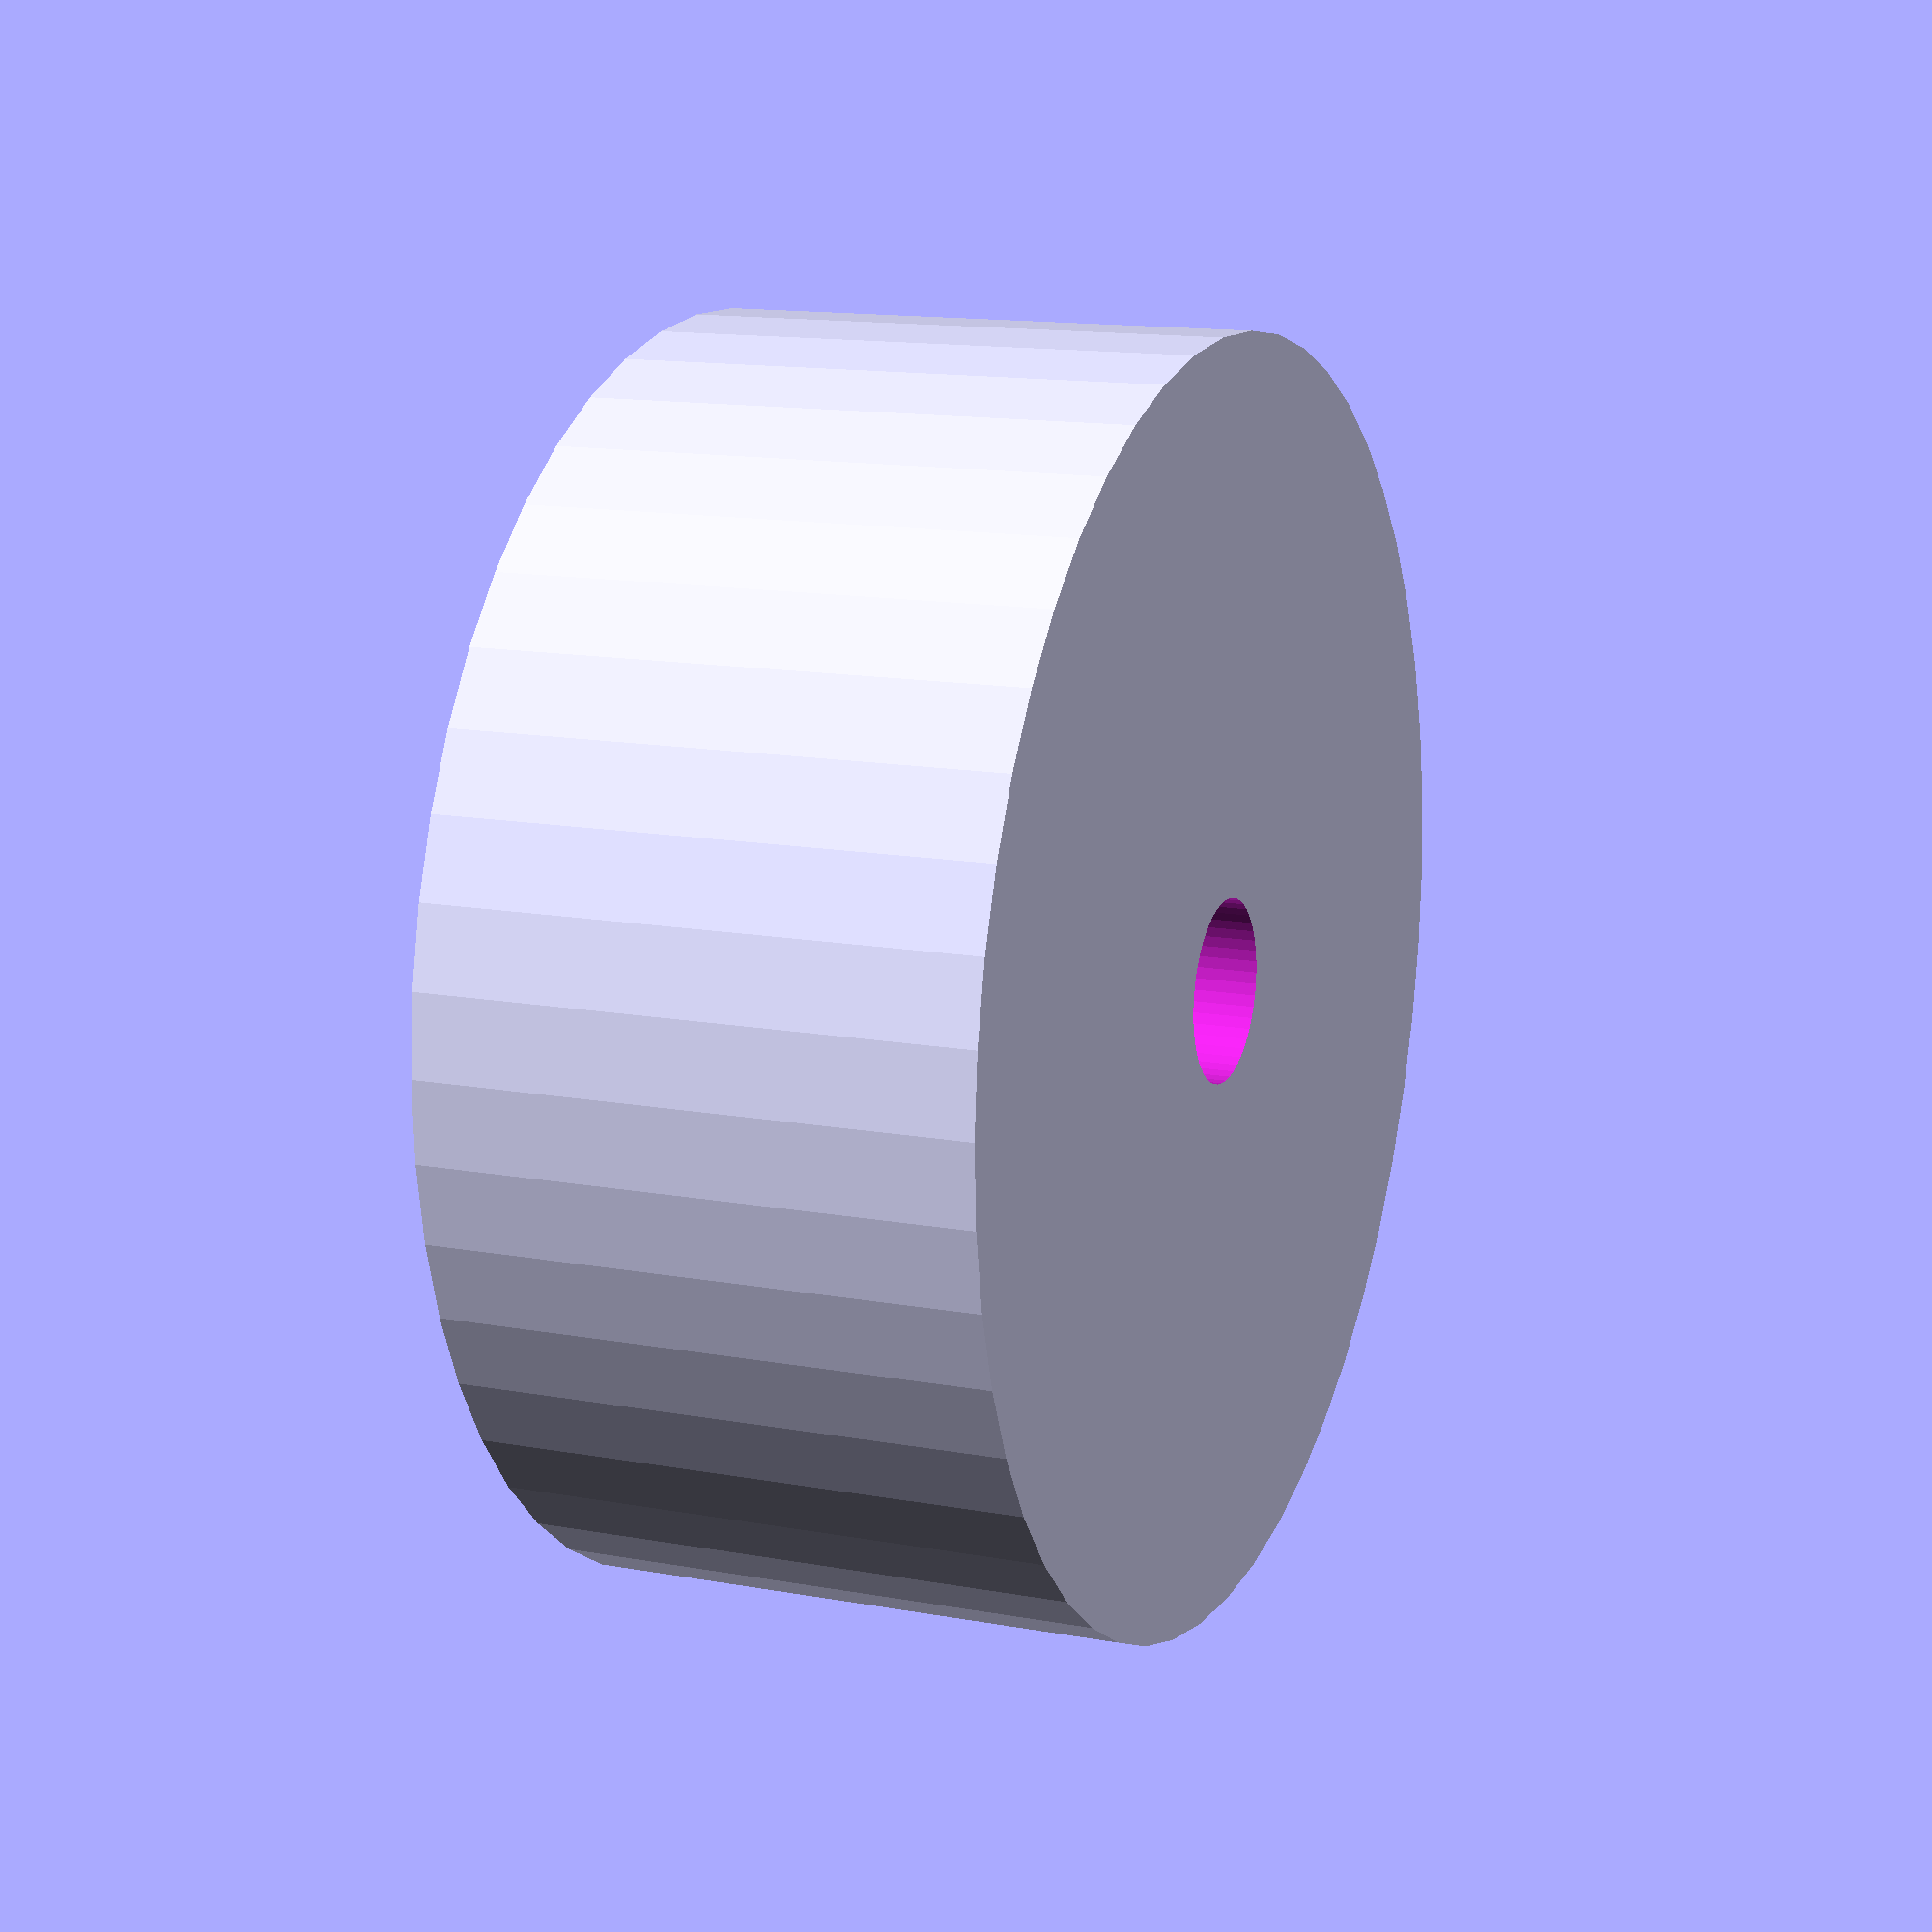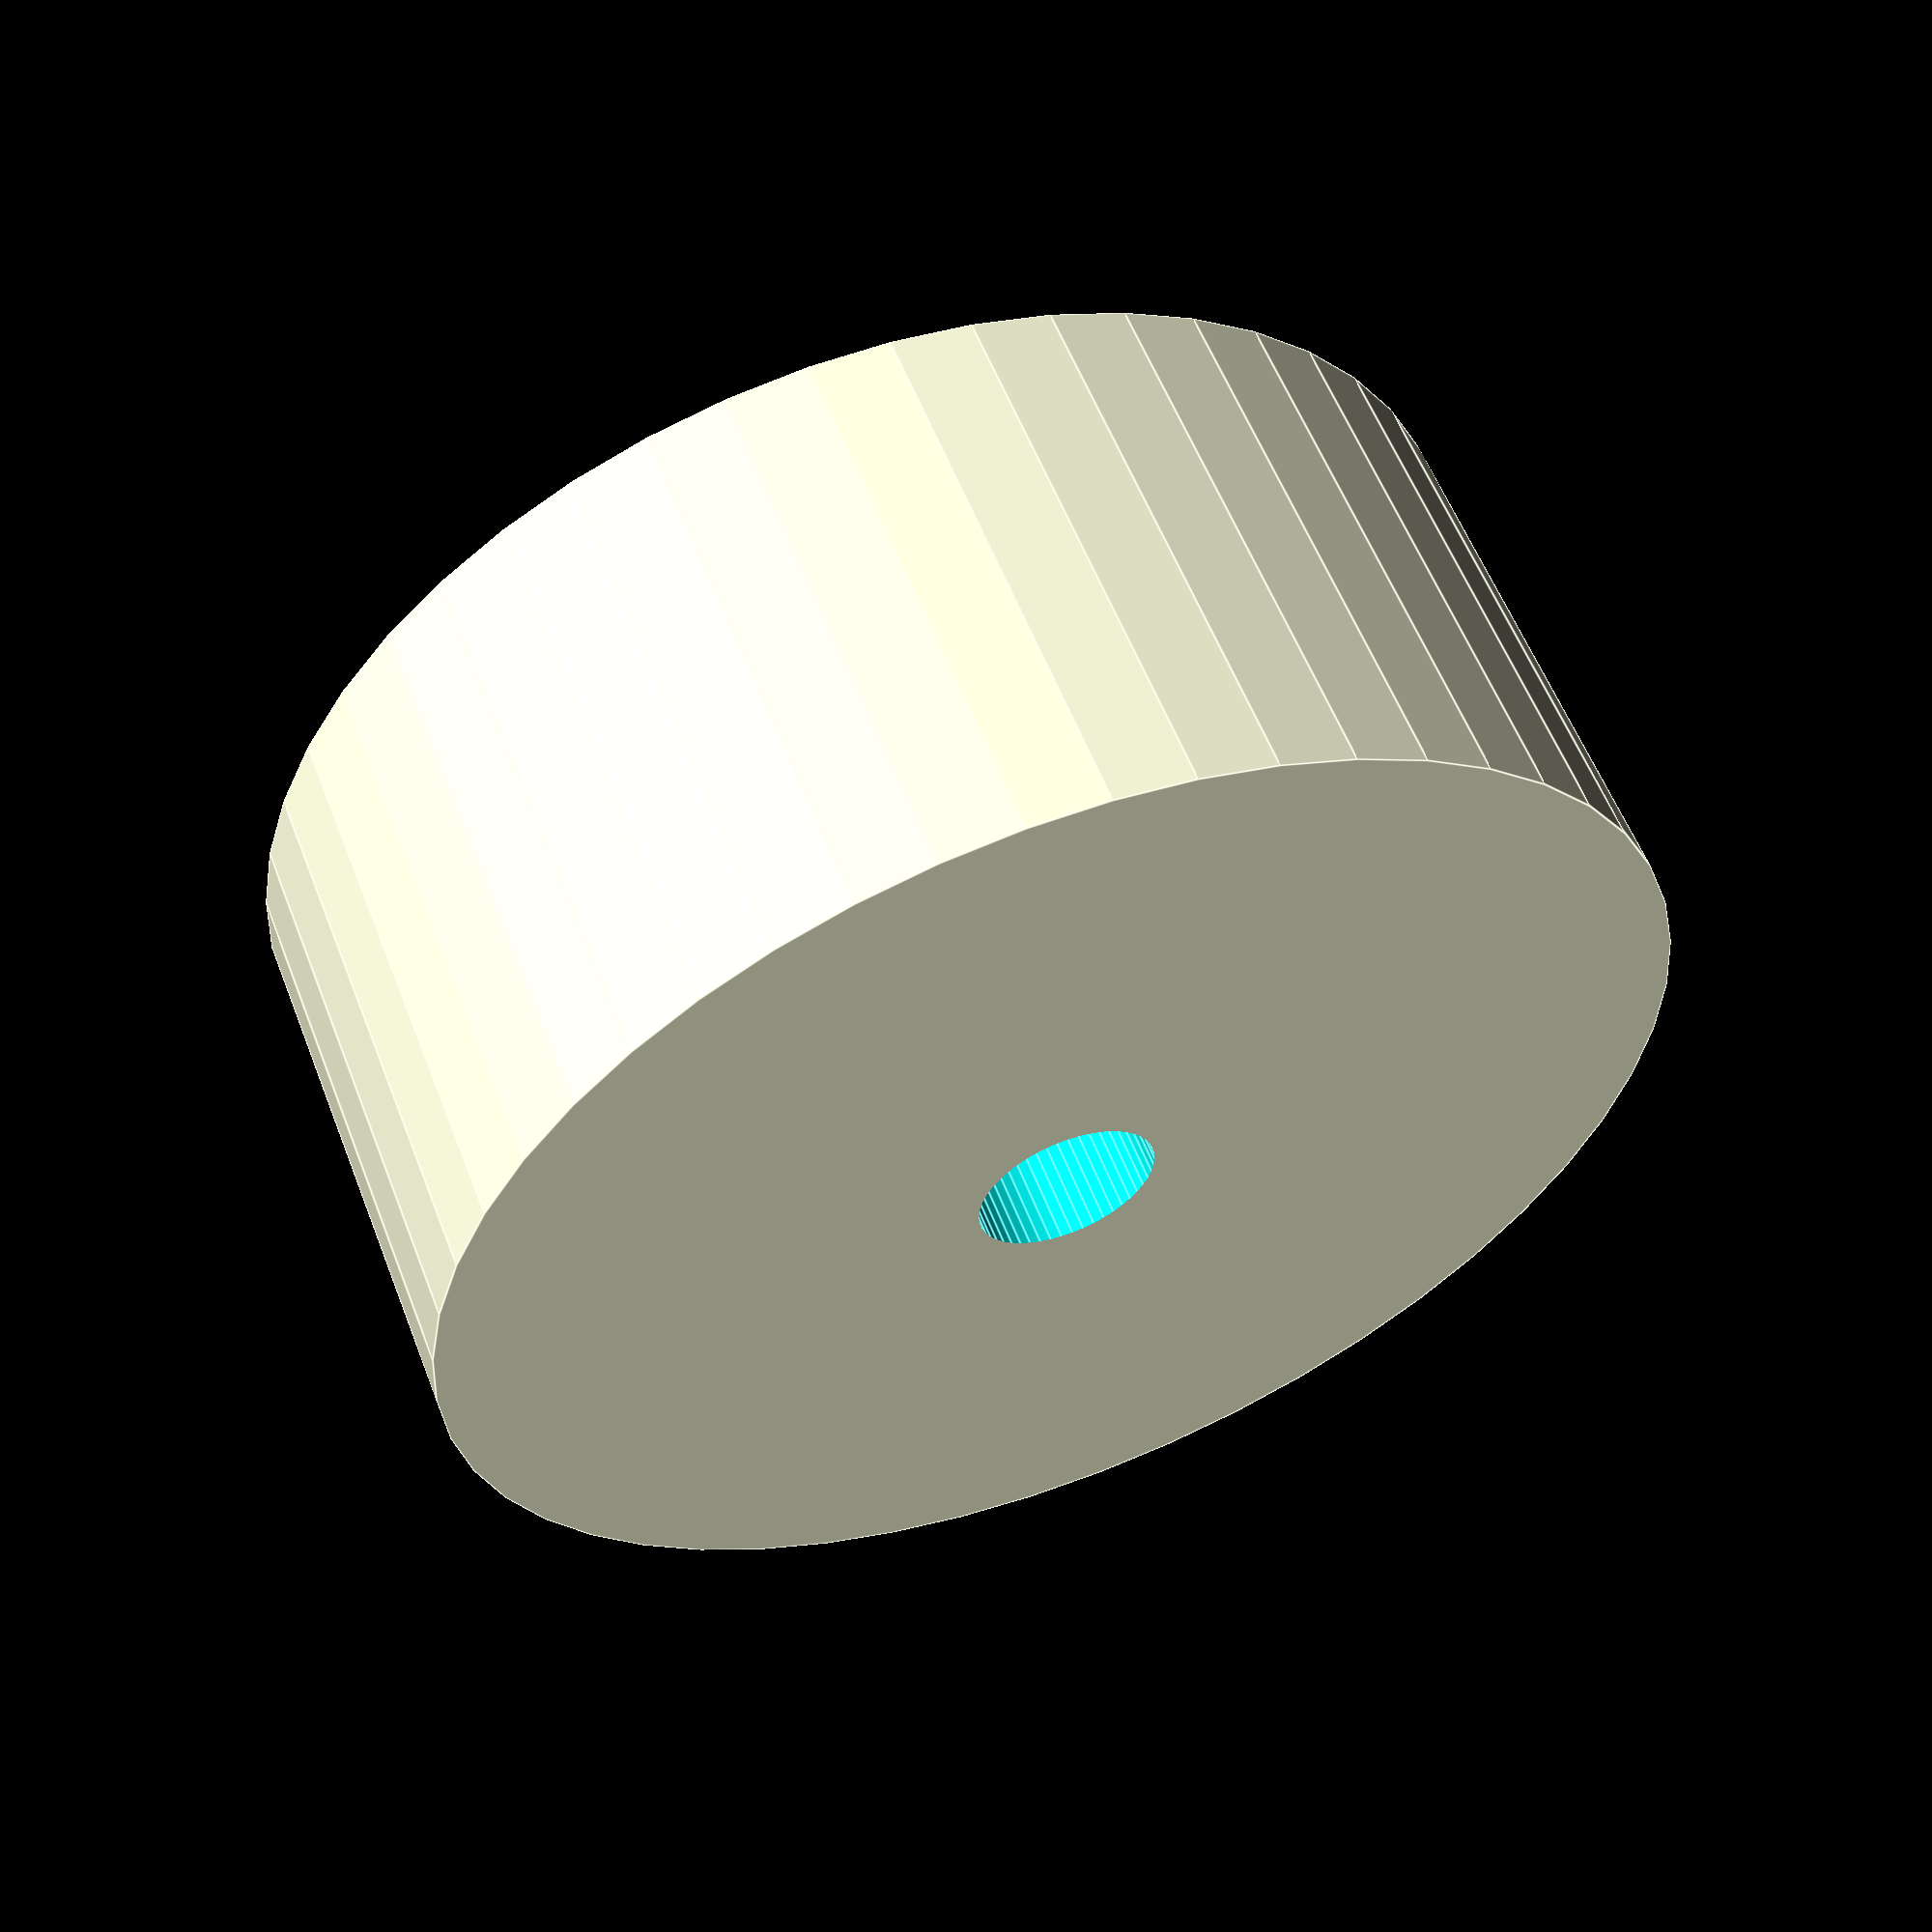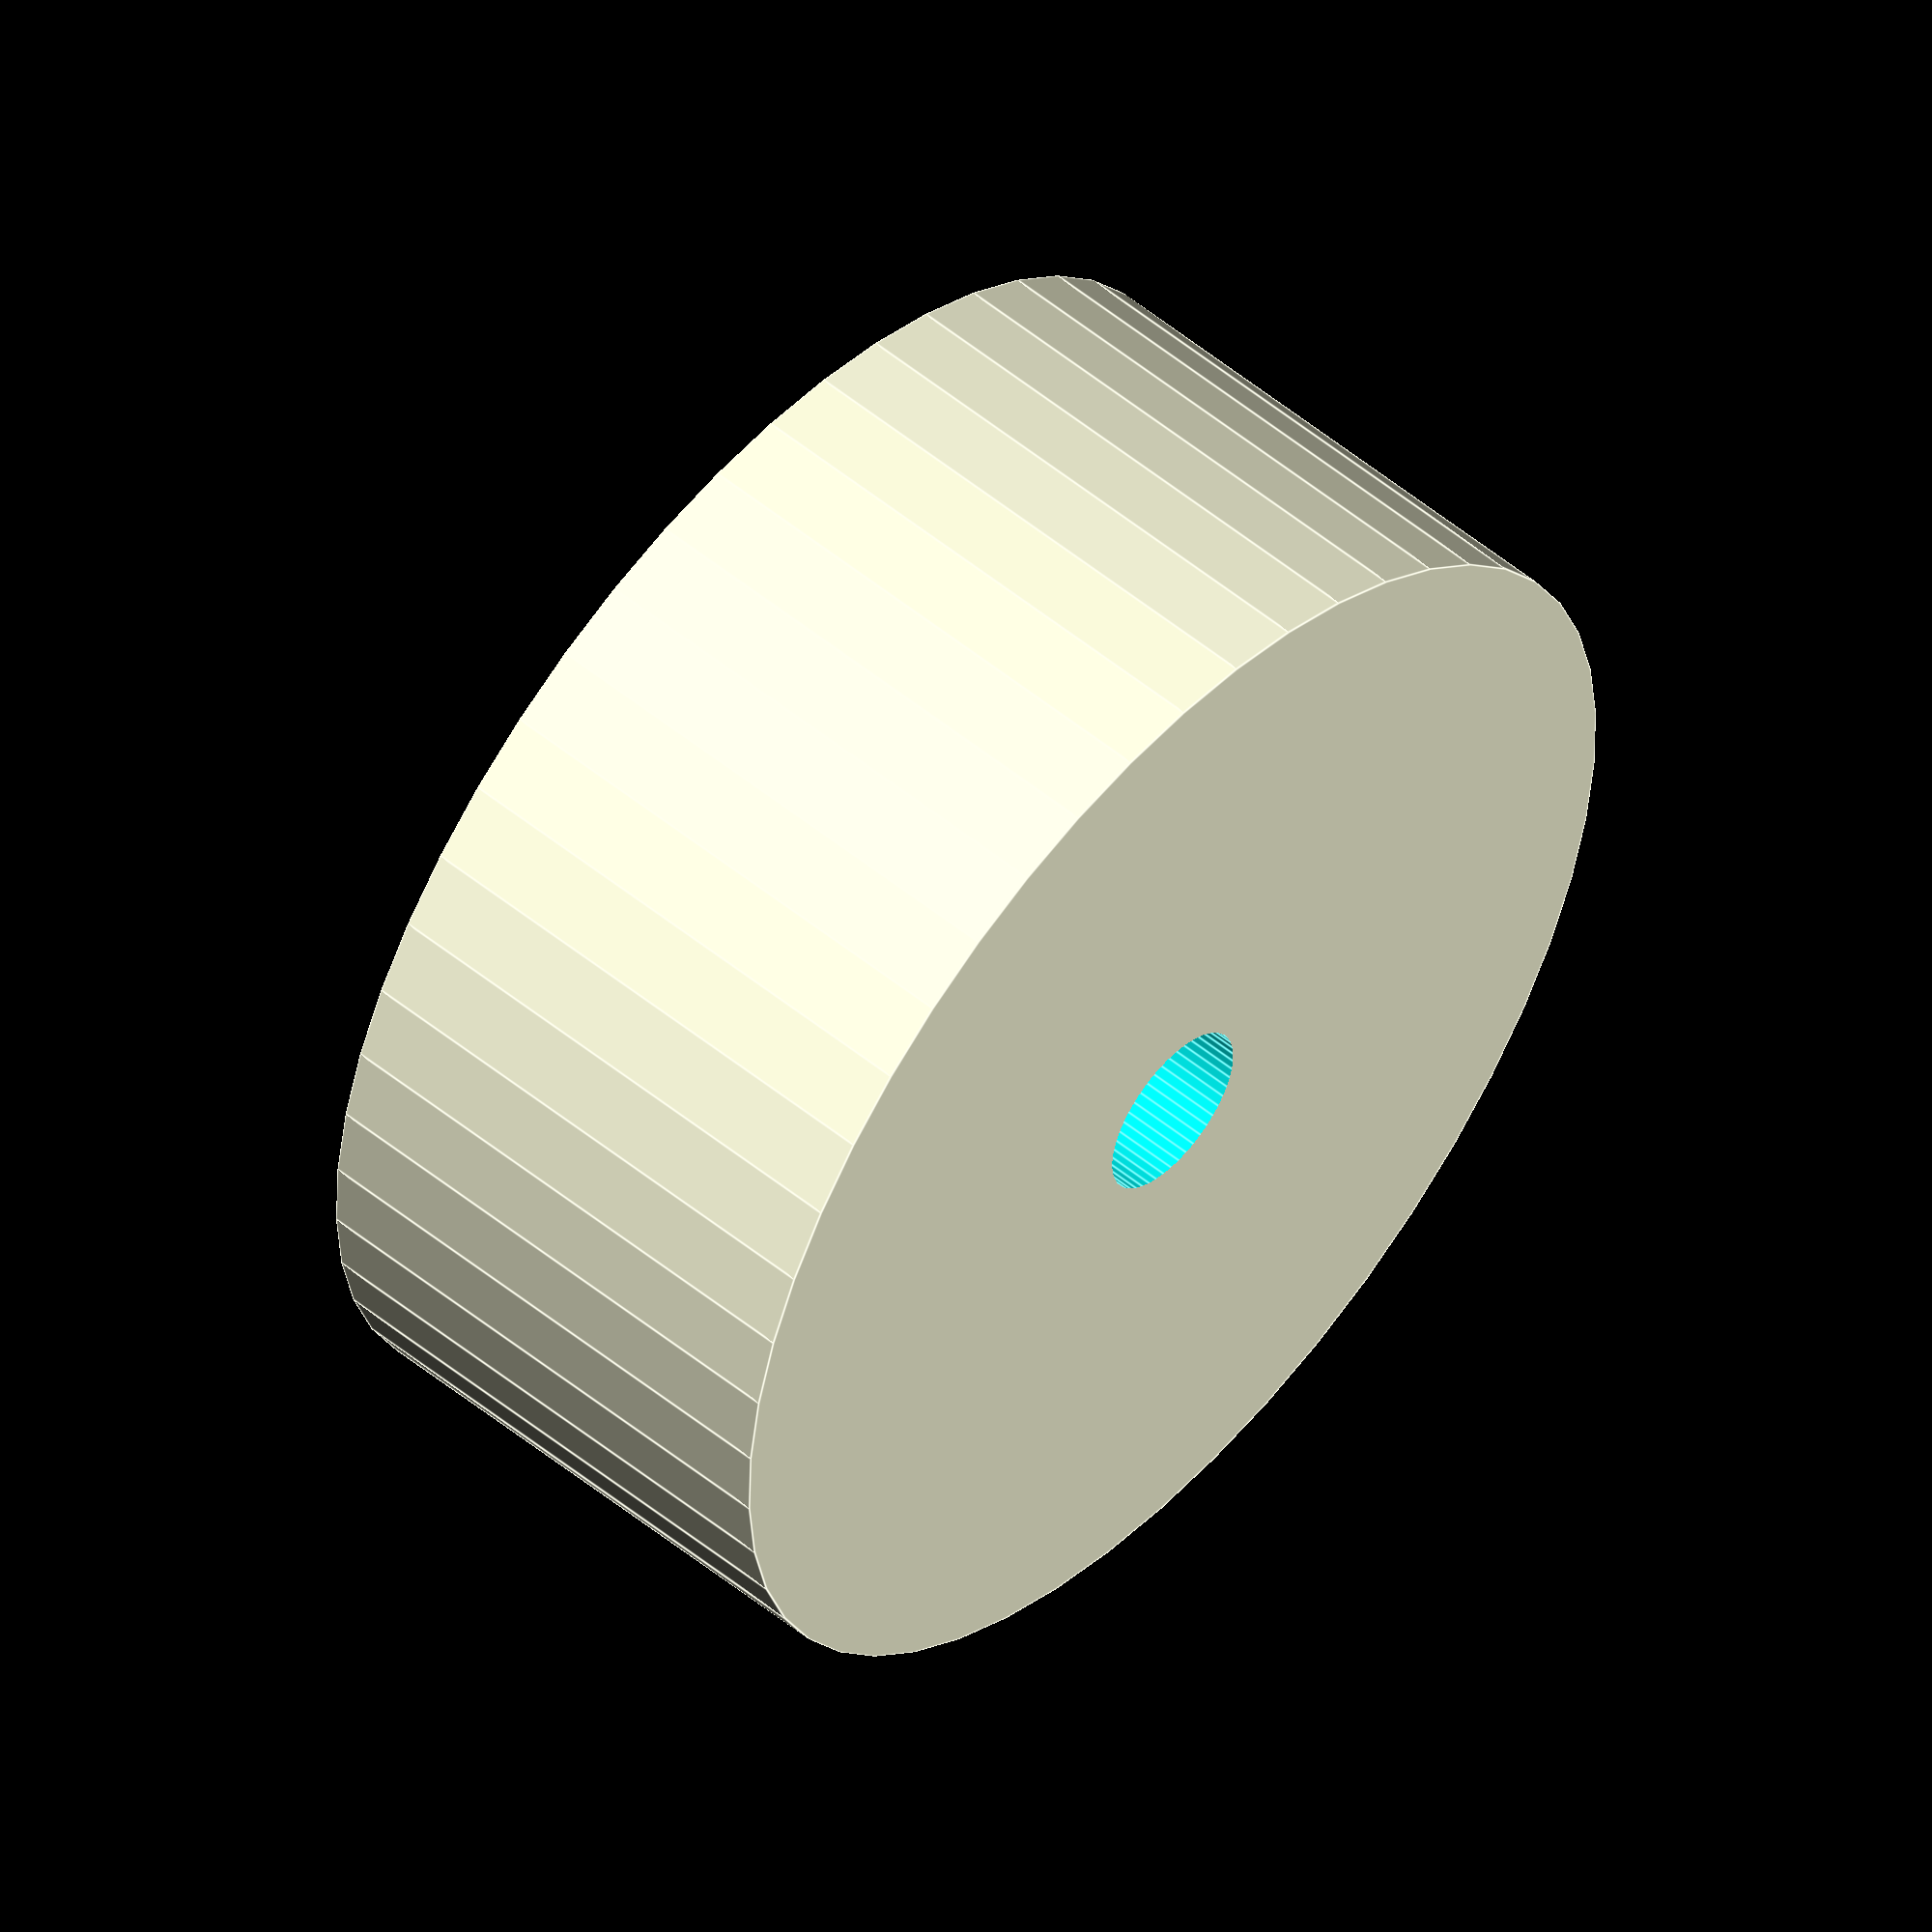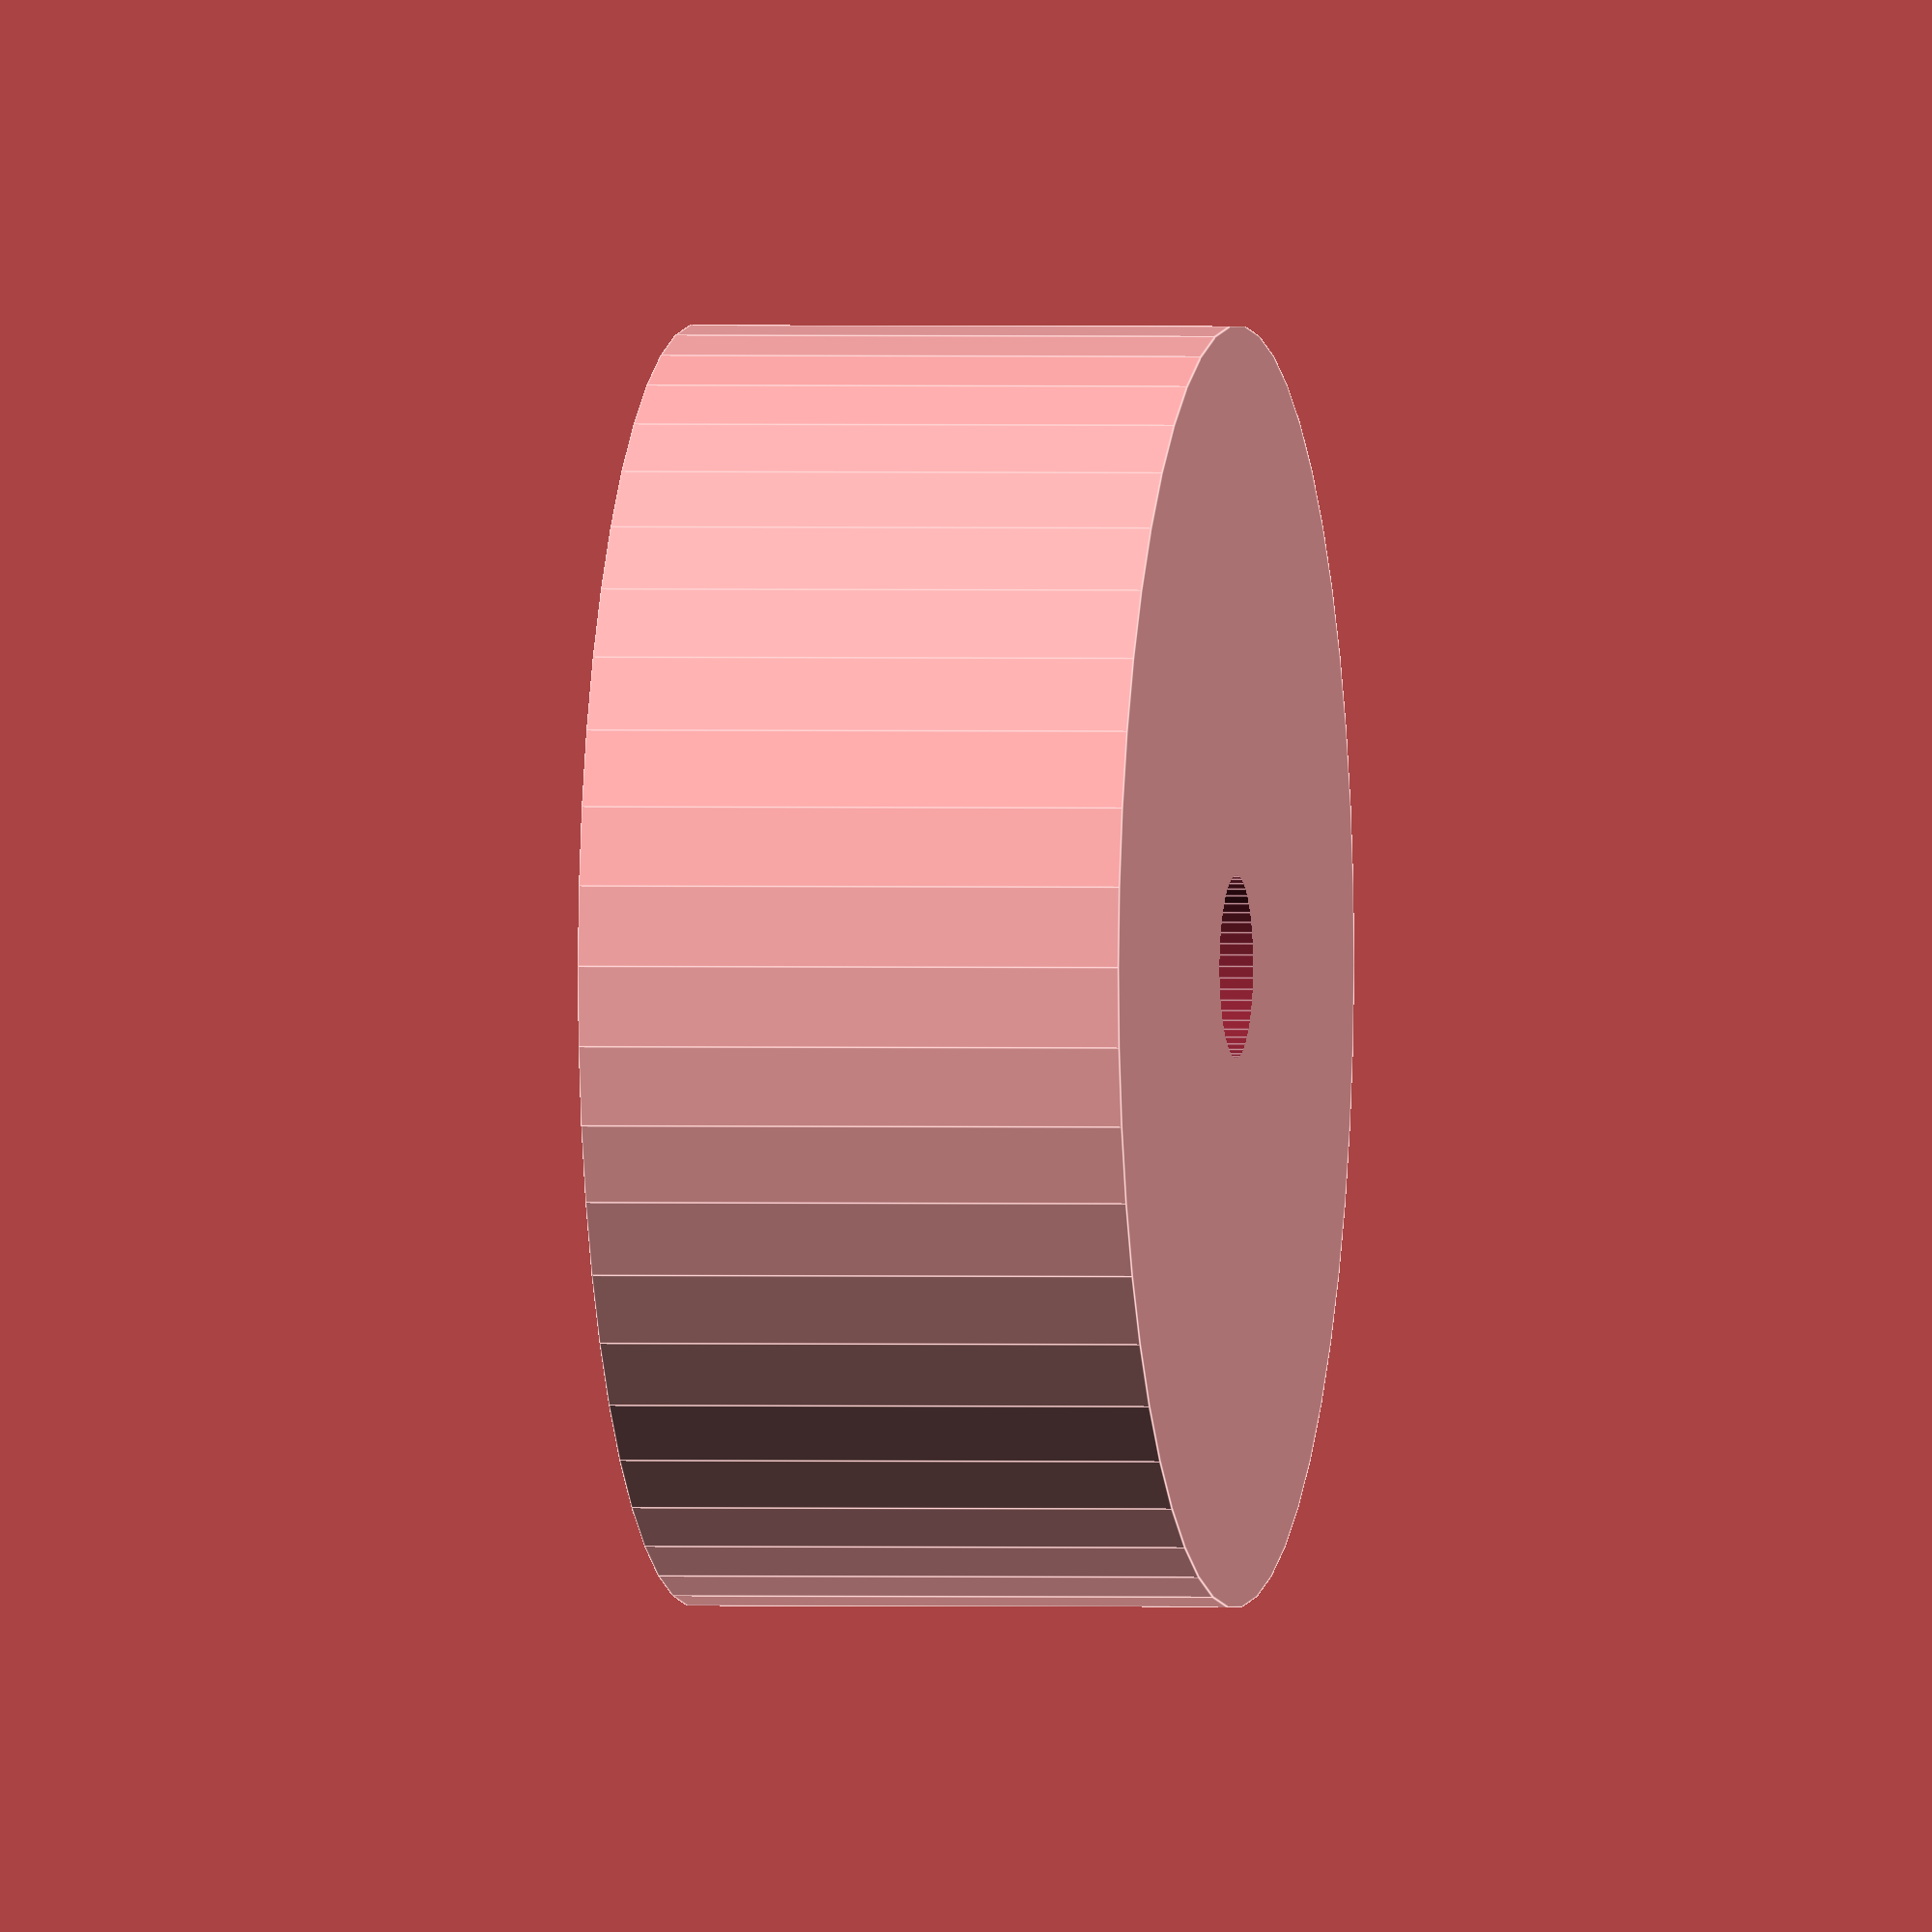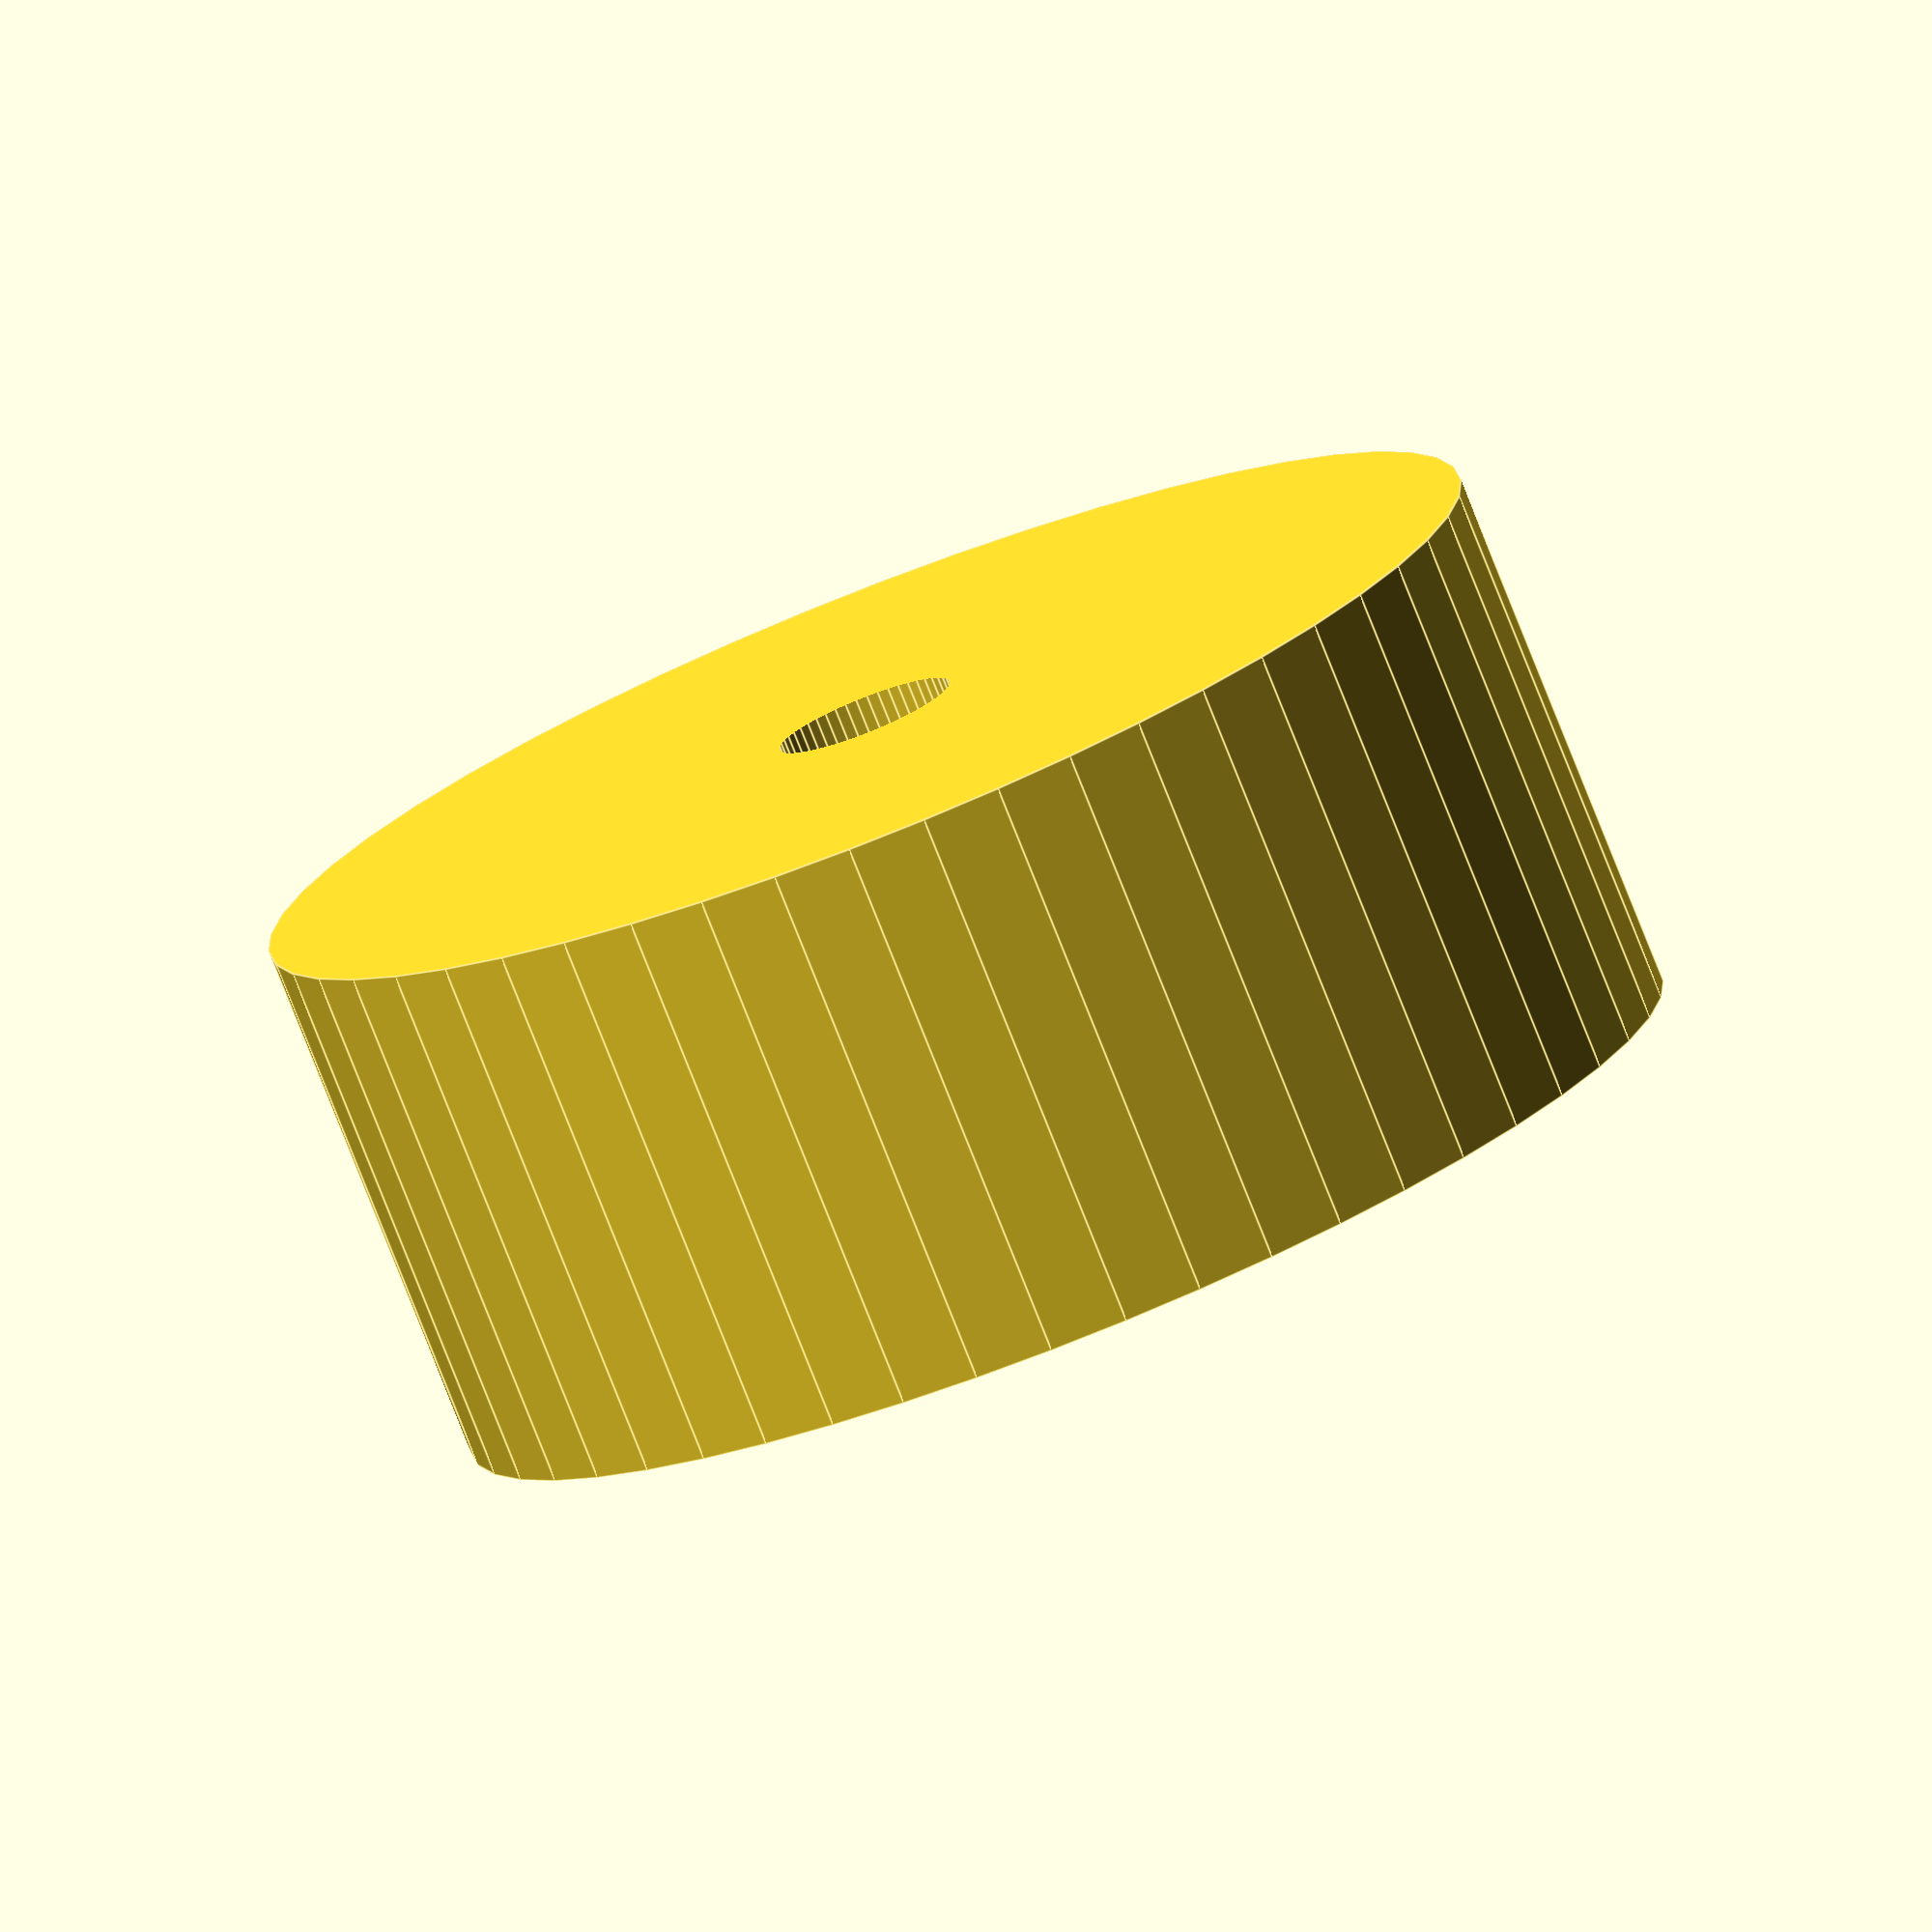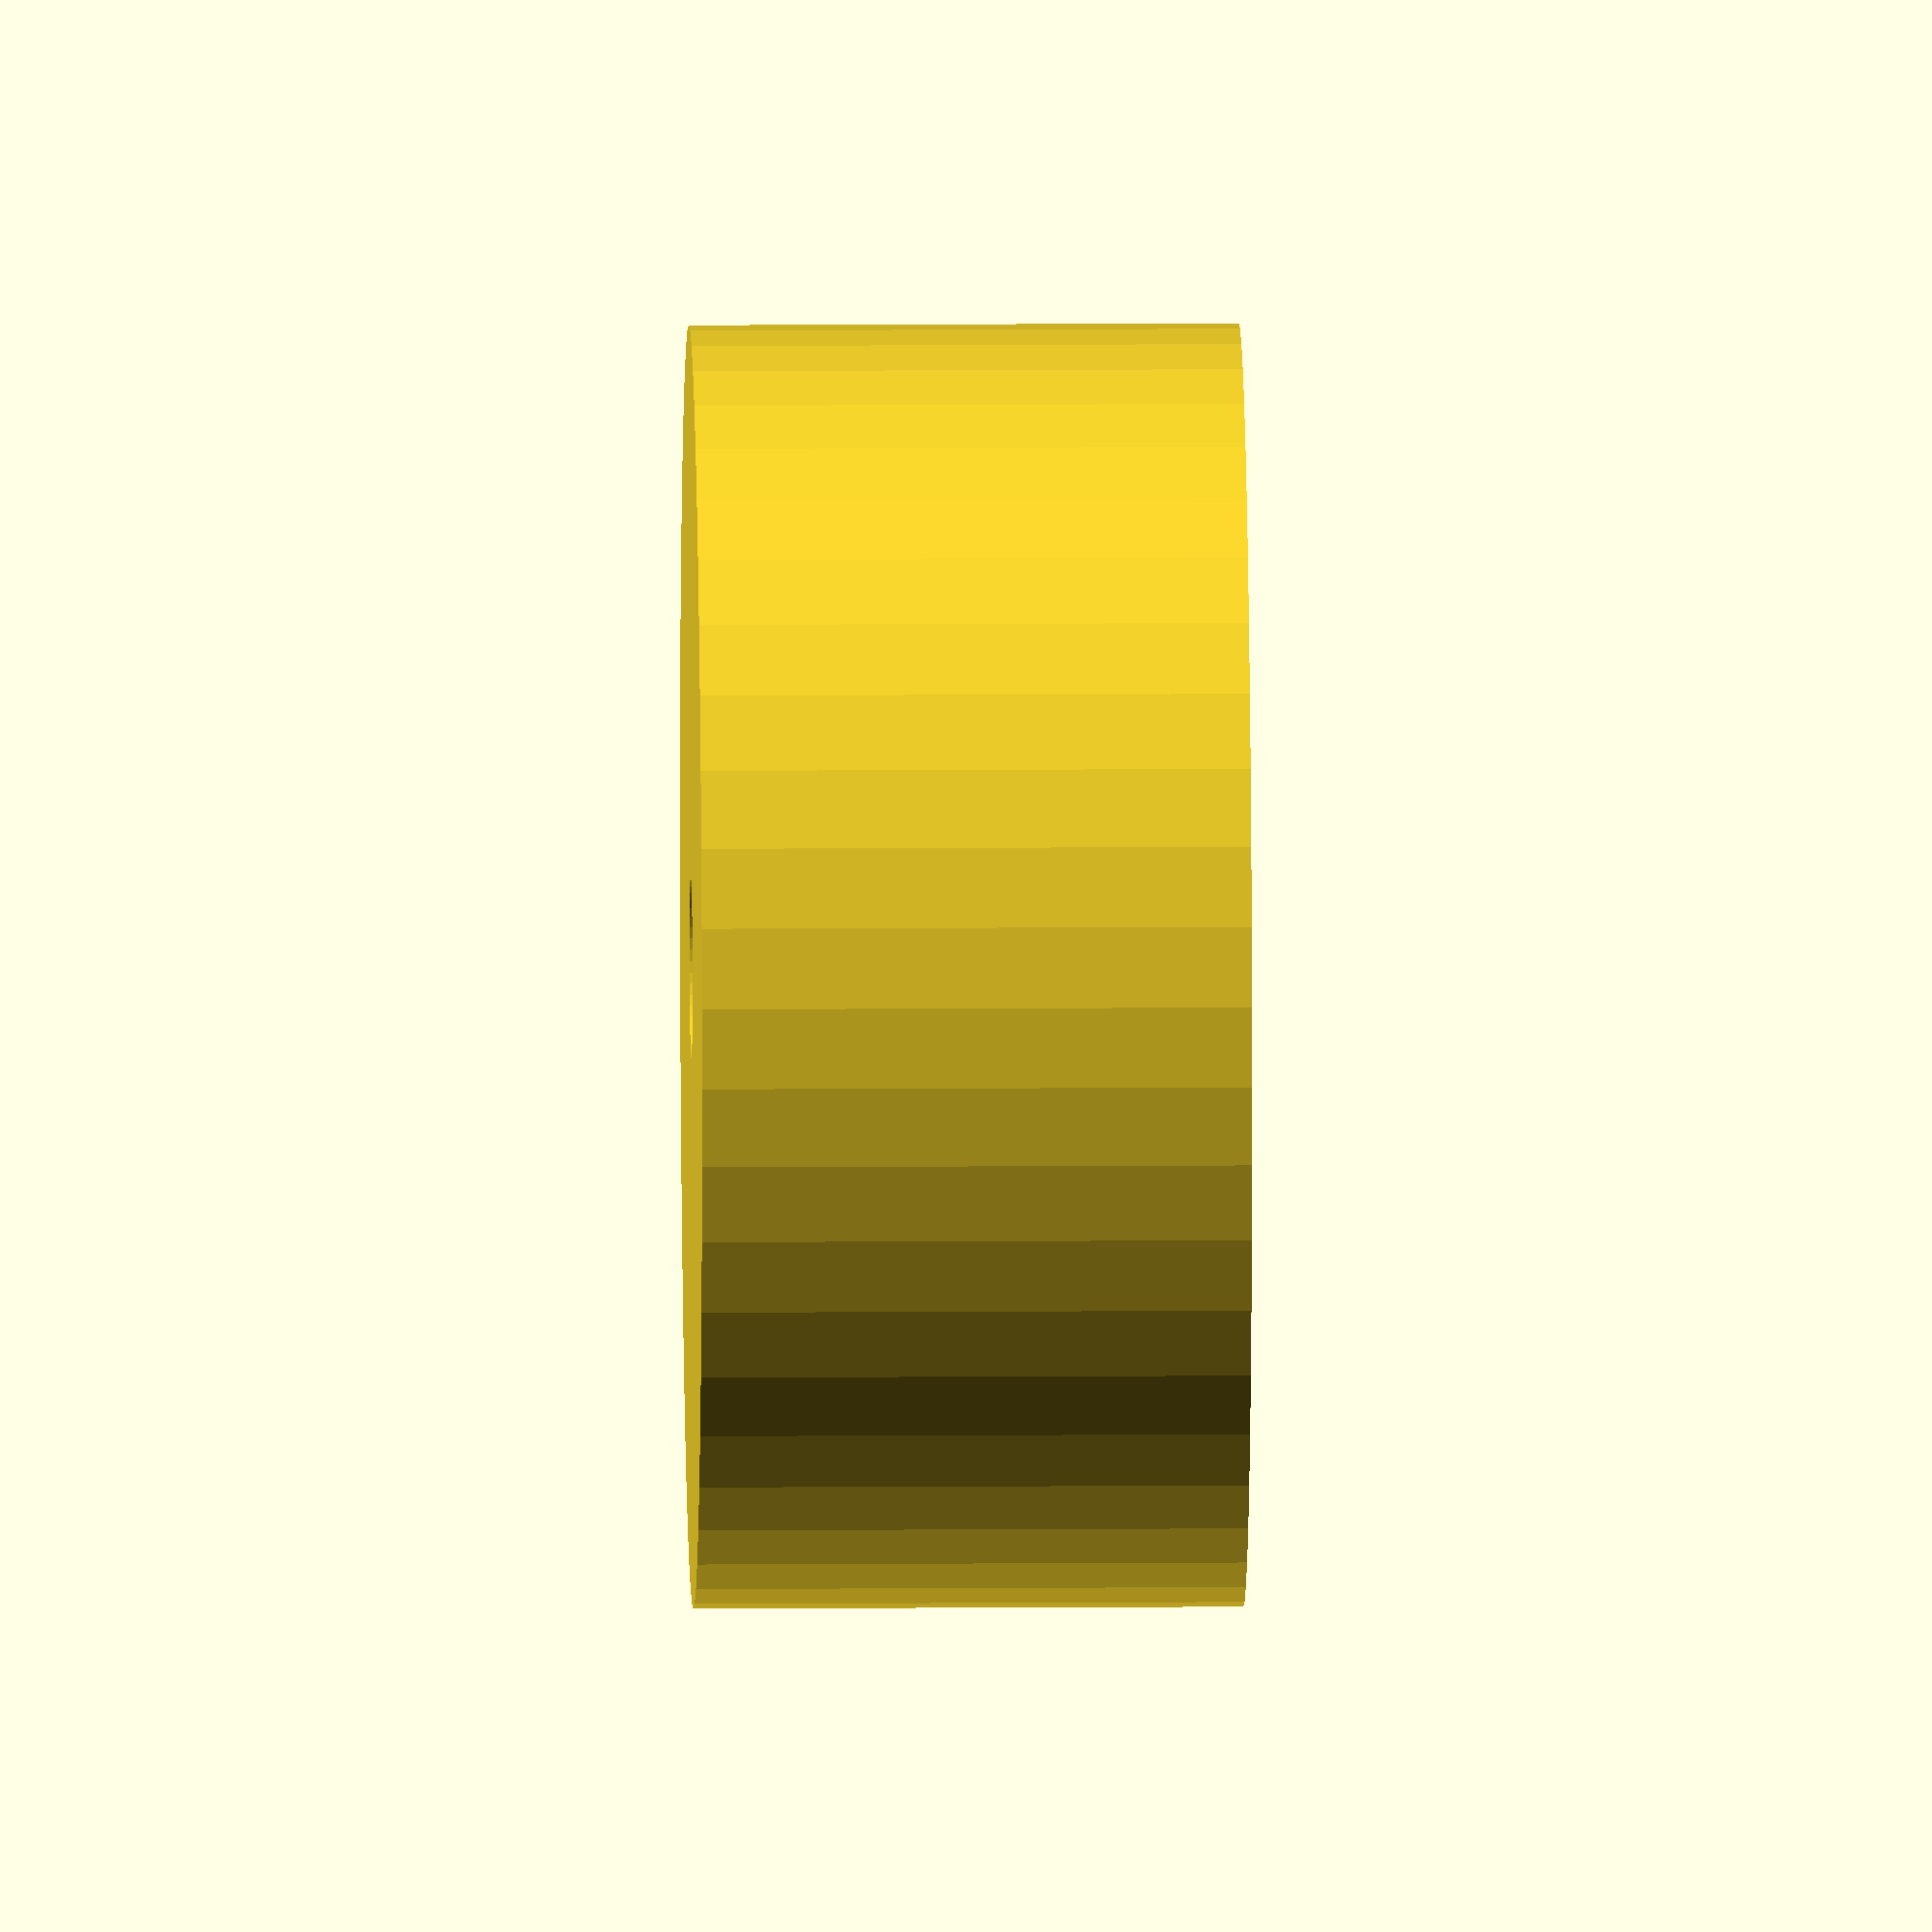
<openscad>
$fn = 50;


difference() {
	union() {
		translate(v = [0, 0, -7.5000000000]) {
			cylinder(h = 15, r = 17.5000000000);
		}
	}
	union() {
		translate(v = [0, 0, -100.0000000000]) {
			cylinder(h = 200, r = 2.5000000000);
		}
	}
}
</openscad>
<views>
elev=166.5 azim=202.6 roll=247.4 proj=p view=solid
elev=123.0 azim=8.1 roll=20.9 proj=p view=edges
elev=127.2 azim=69.9 roll=228.7 proj=o view=edges
elev=359.3 azim=144.6 roll=280.6 proj=o view=edges
elev=258.5 azim=246.9 roll=338.4 proj=o view=edges
elev=168.0 azim=71.0 roll=91.0 proj=o view=wireframe
</views>
